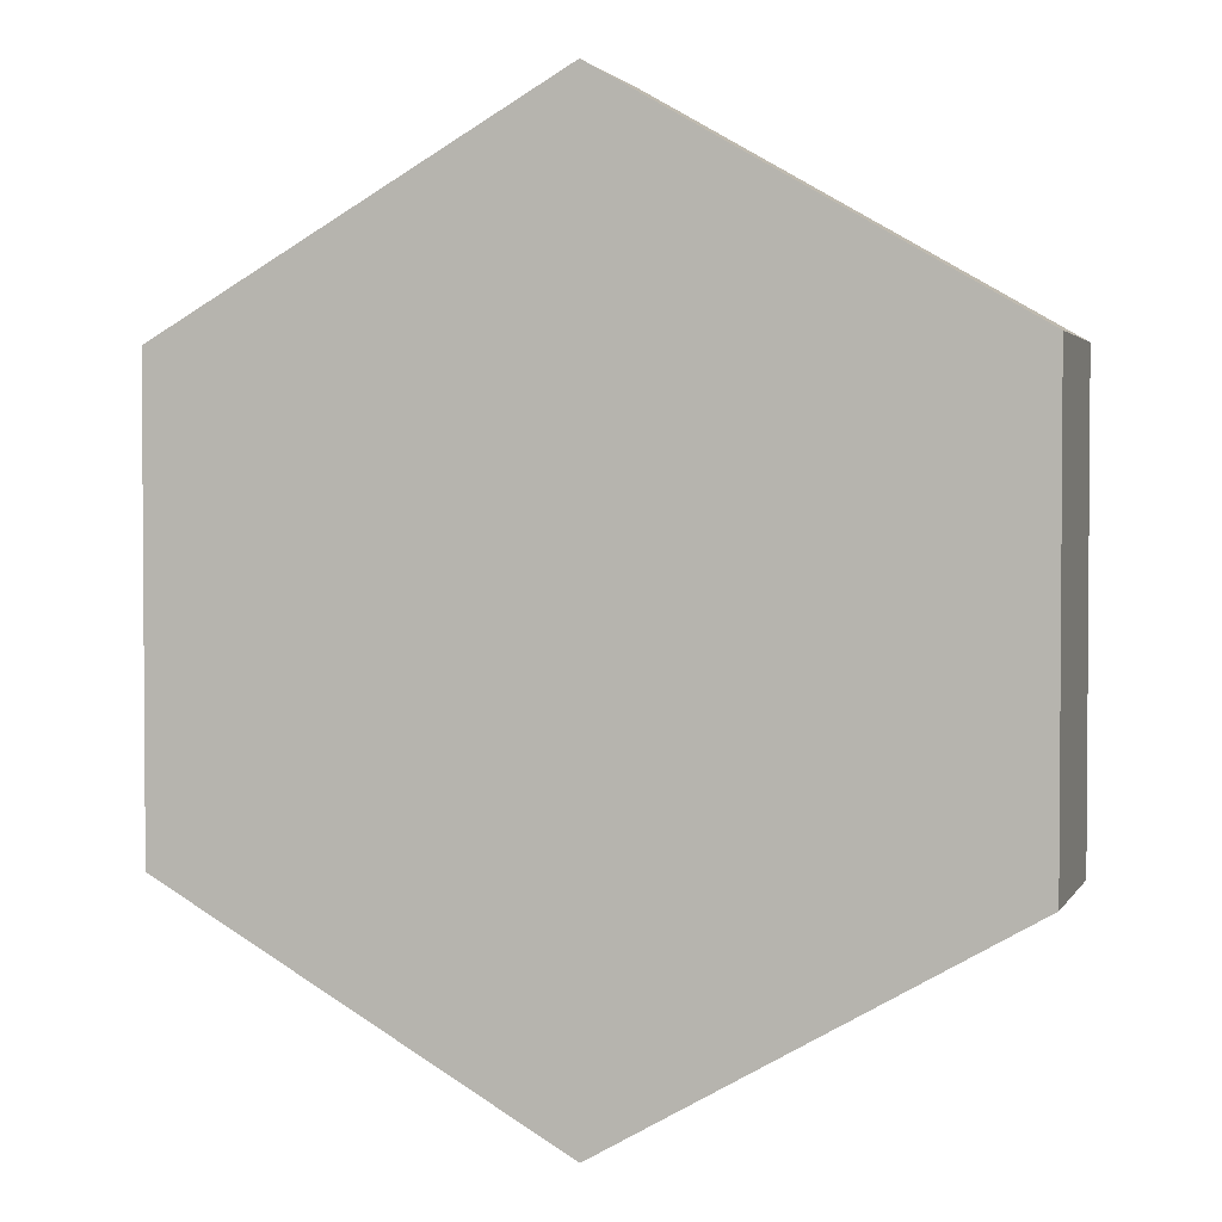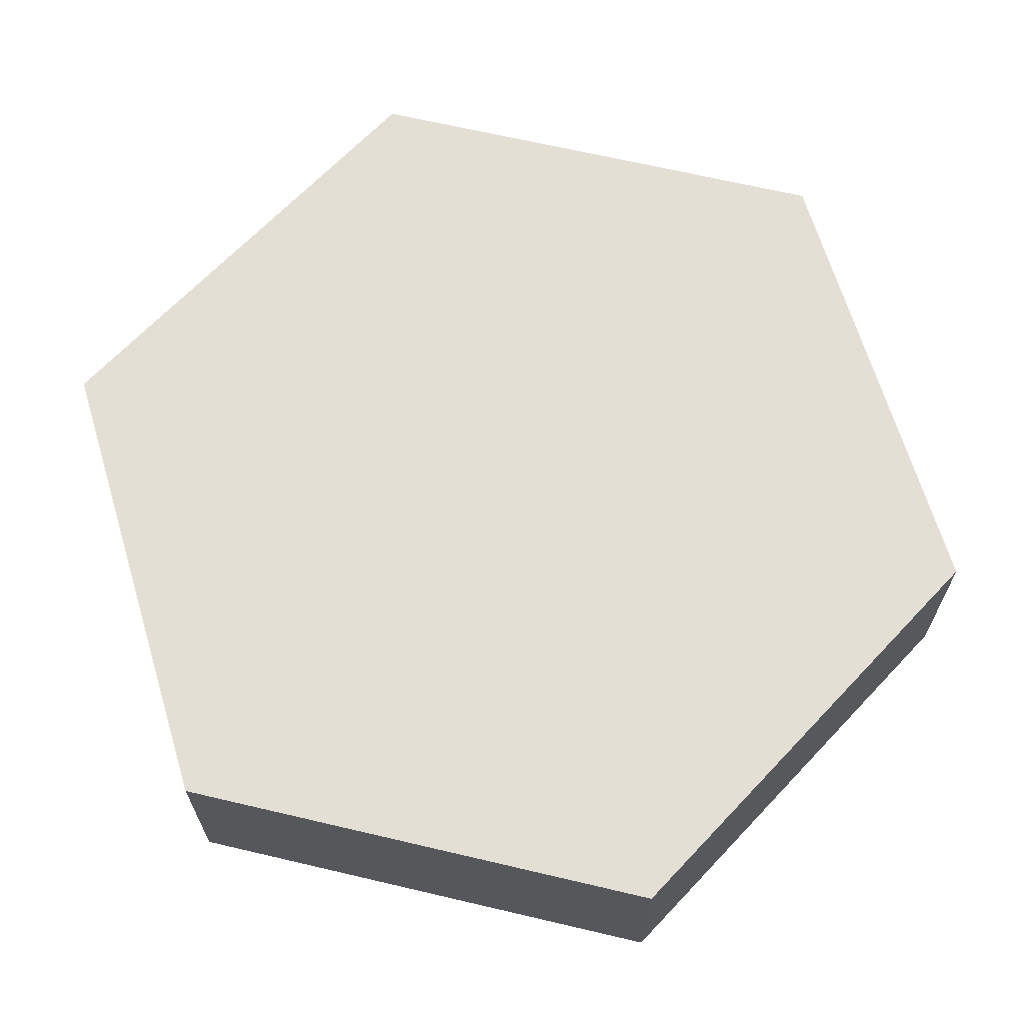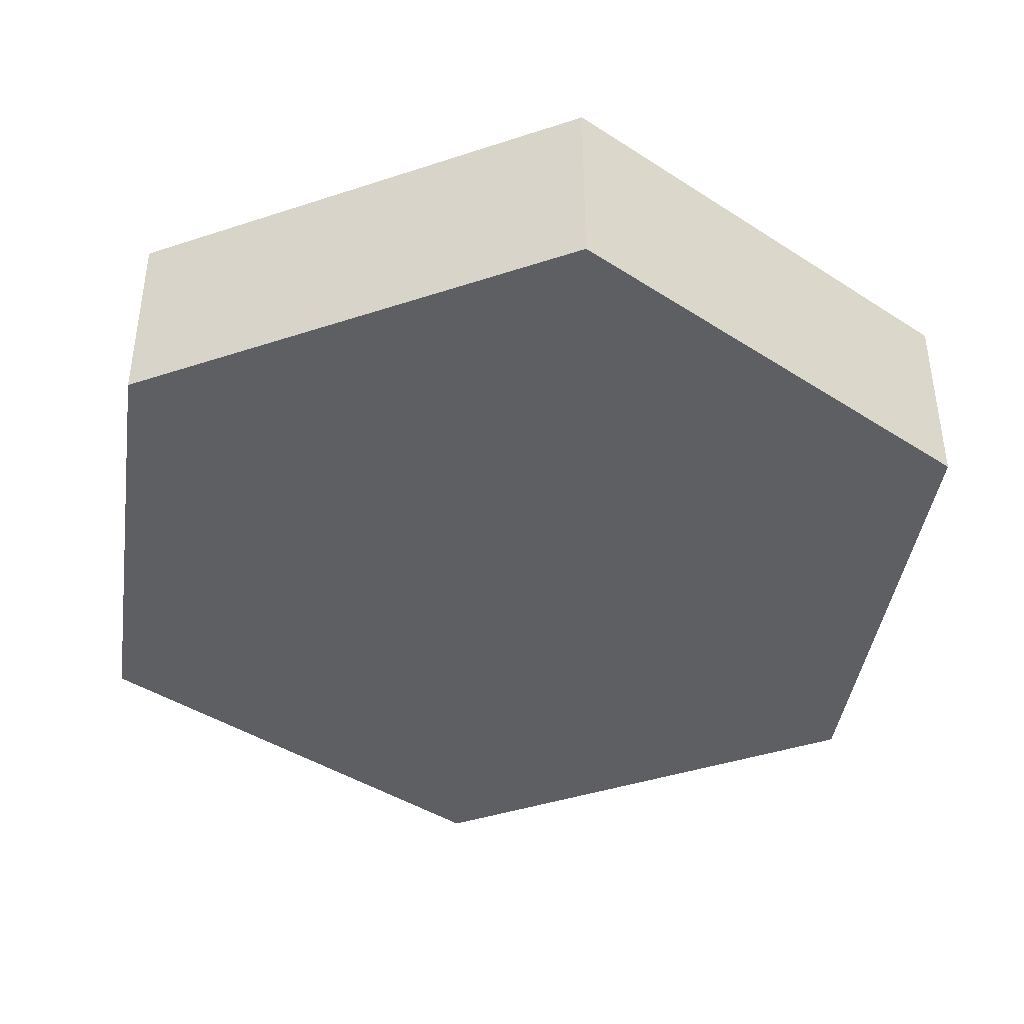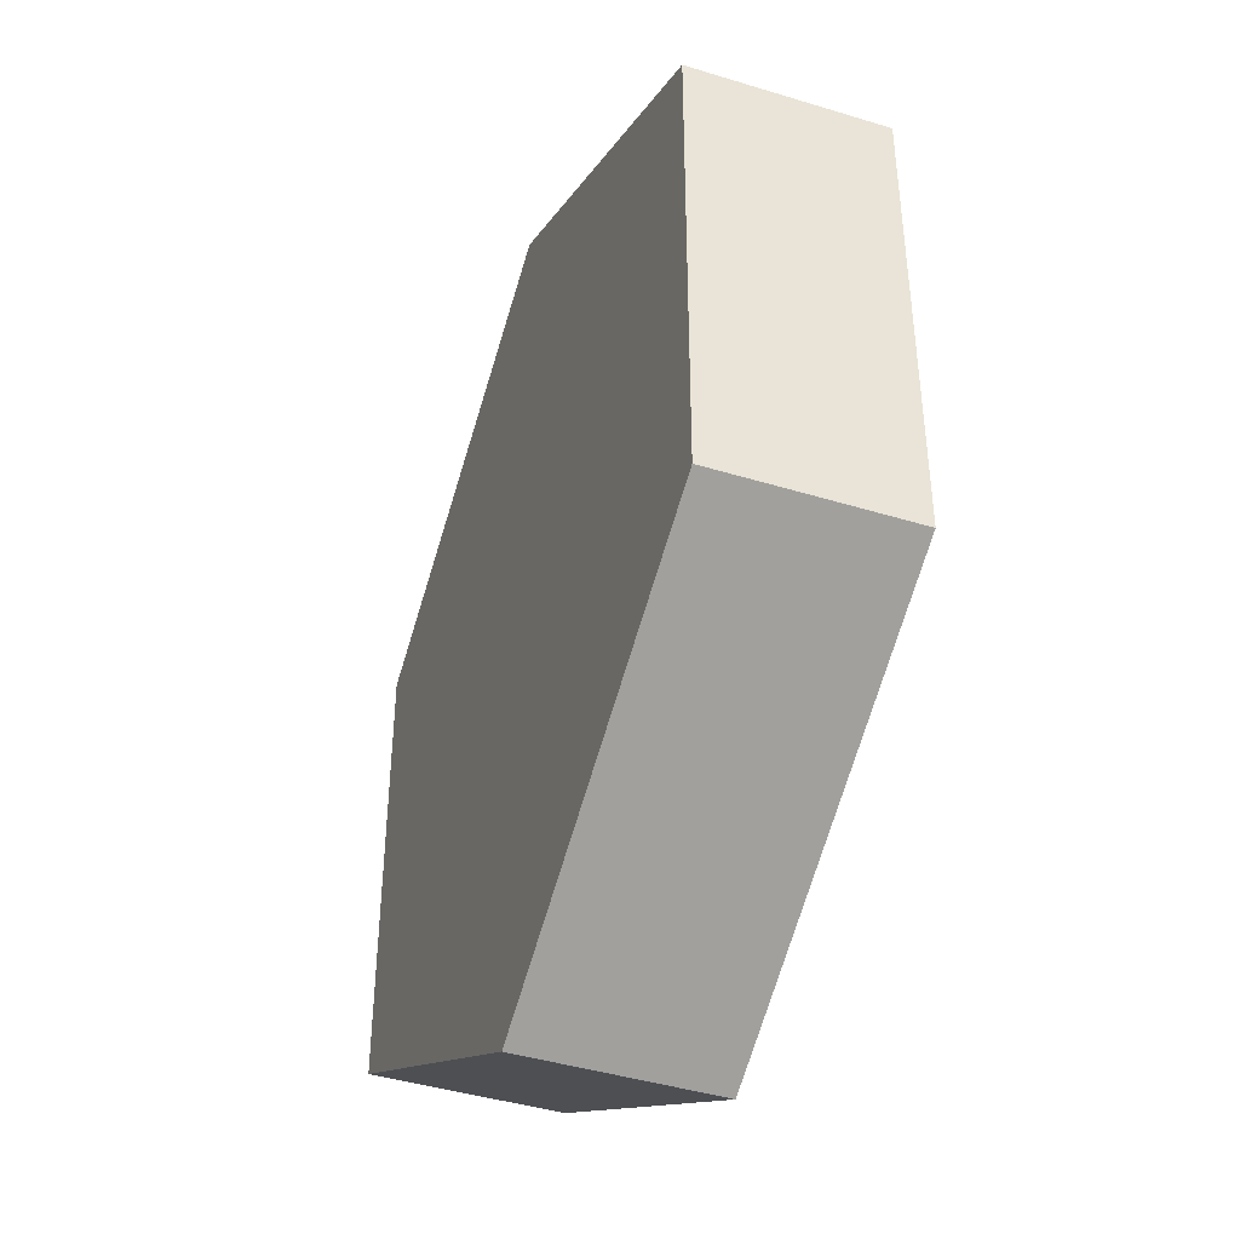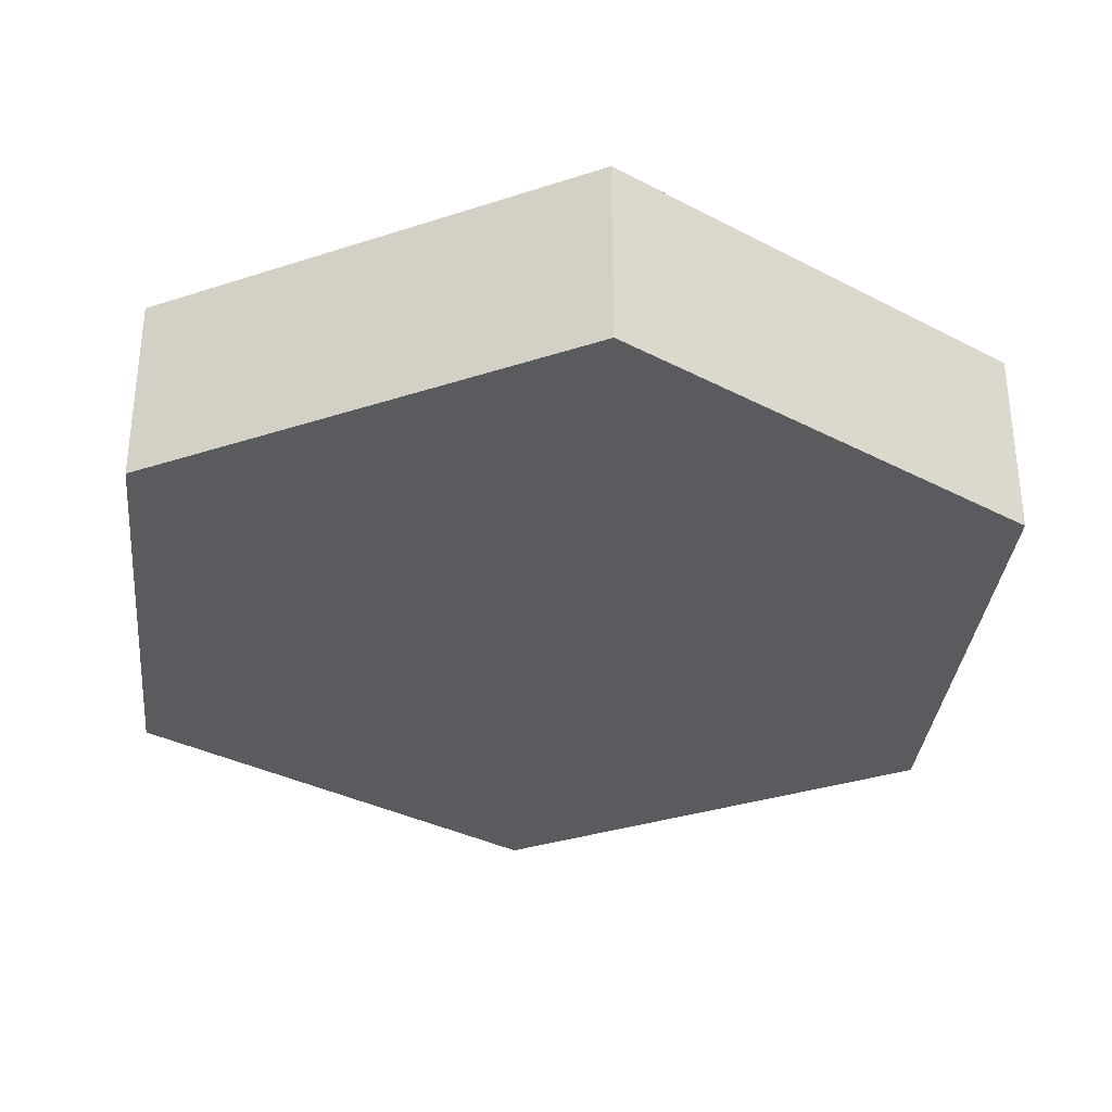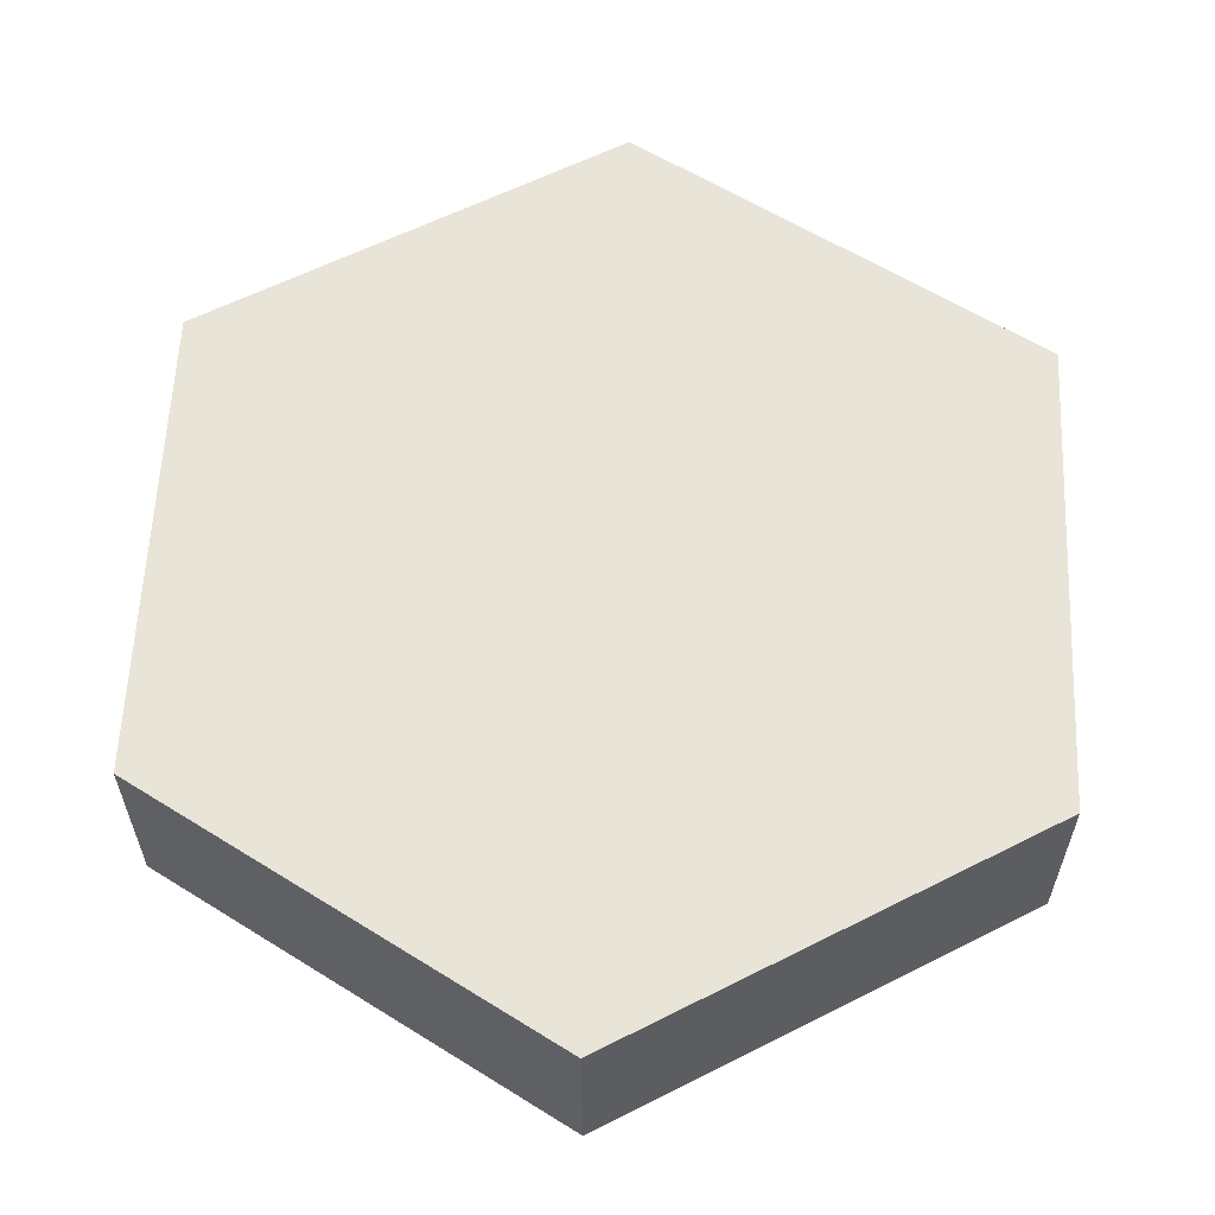
<metadata>
{"format":"obj","ext":"obj","renderer":"f3d","projection":"perspective","resolution":1024,"background":"white","views":[{"elev":2.5,"azim":16.5,"up":"+Z"},{"elev":66.3,"azim":43.3,"up":"+Y"},{"elev":-41.5,"azim":111.8,"up":"+Y"},{"elev":-42.9,"azim":-110.0,"up":"+Z"},{"elev":-33.4,"azim":-125.8,"up":"+Y"},{"elev":60.0,"azim":-177.4,"up":"+Y"}]}
</metadata>
<code>
g Mesh1 Model
v -0.433 0 0.25
v -0.433 0 -0.25
v 0 0 -0.5
v 0.433 0 -0.25
v 0.433 0 0.25
v -6.123e-17 0 0.5
f 1 2 3 4 5 6
v -0.433 0.2 0.25
v -0.433 0.2 -0.25
f 2 1 7 8
v -6.123e-17 0.2 0.5
f 1 6 9 7
v 0.433 0.2 0.25
f 6 5 10 9
v 0.433 0.2 -0.25
f 5 4 11 10
v 0 0.2 -0.5
f 4 3 12 11
f 3 2 8 12
f 8 7 9 10 11 12

</code>
